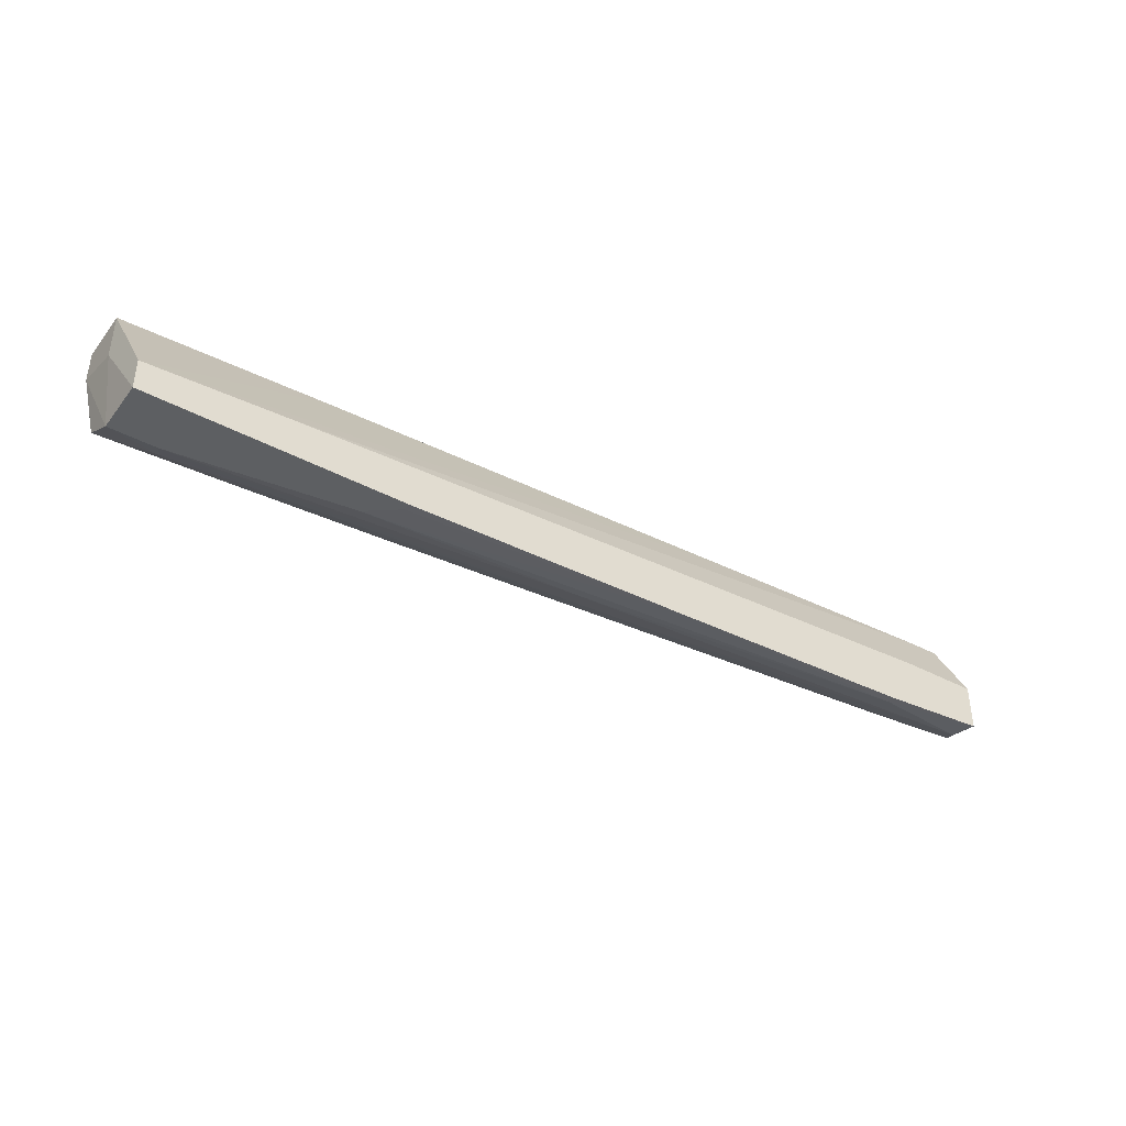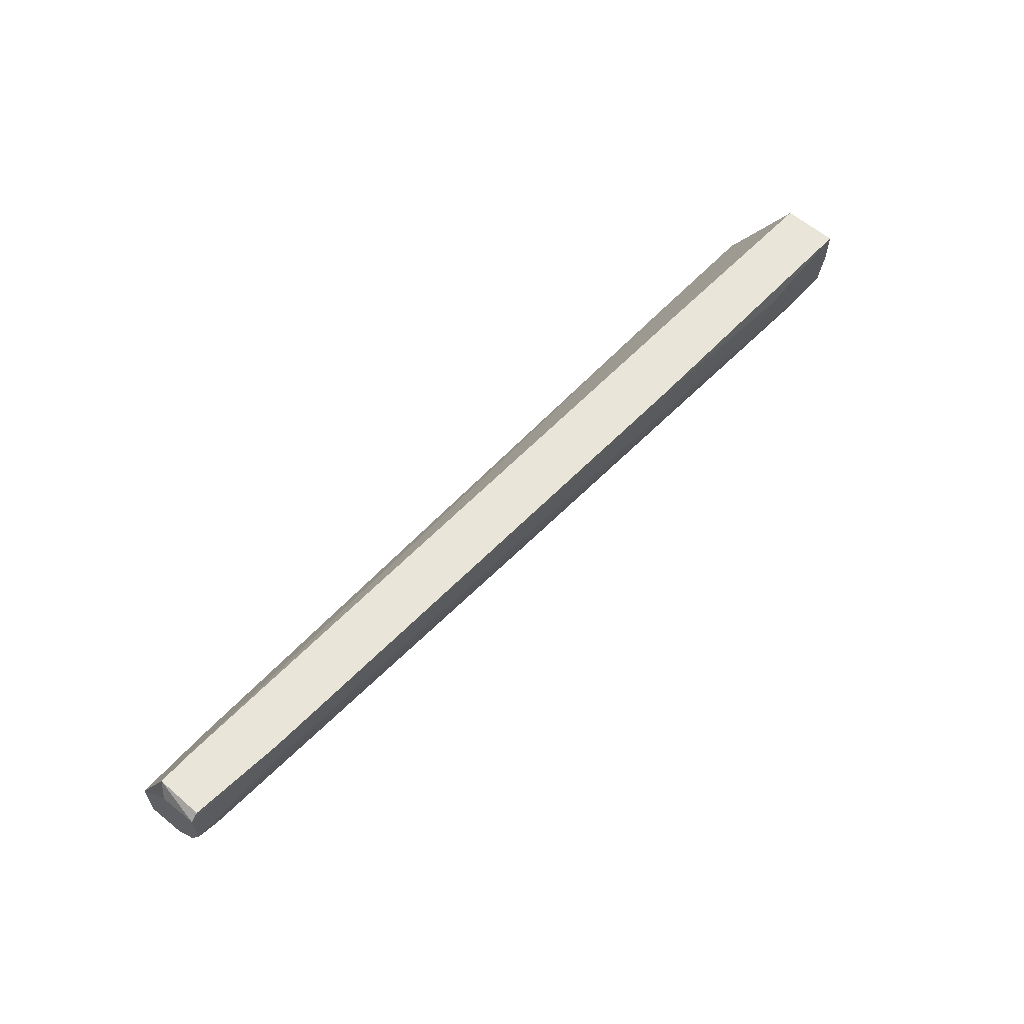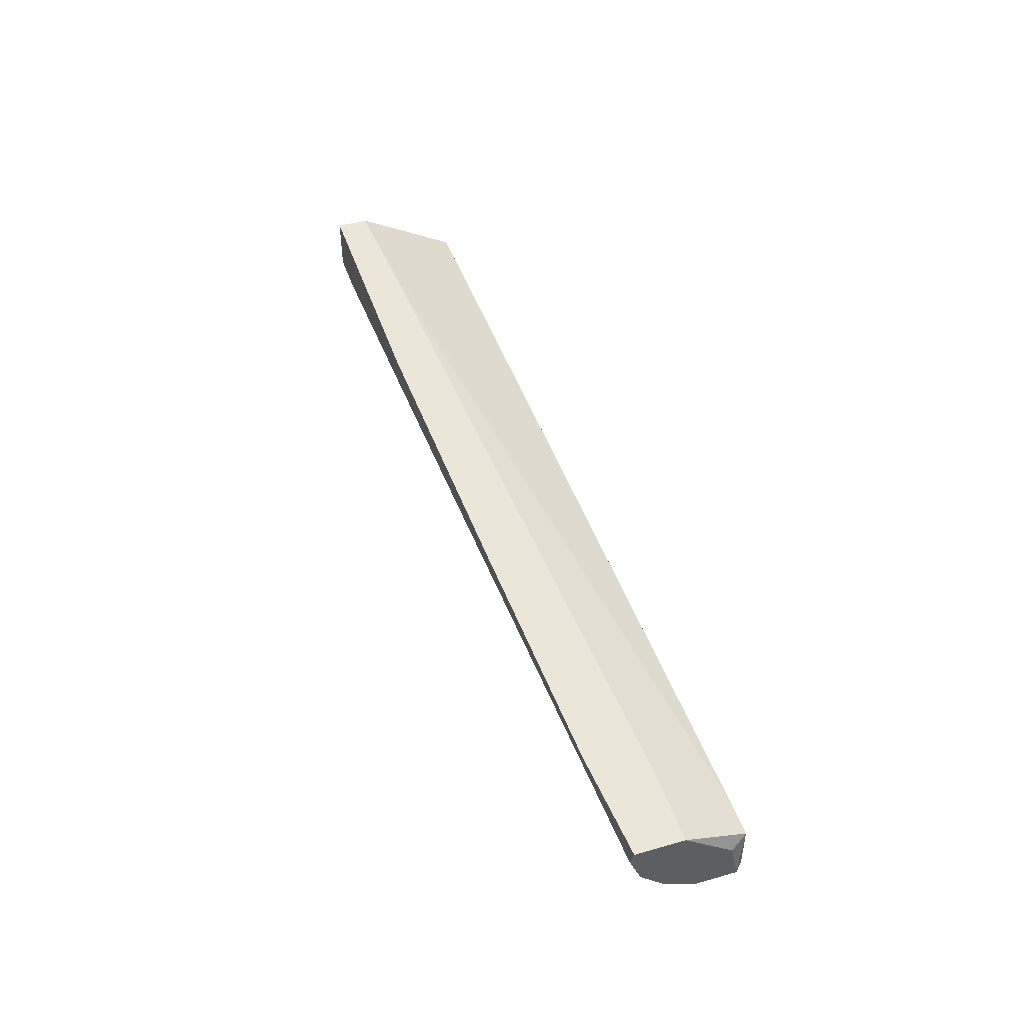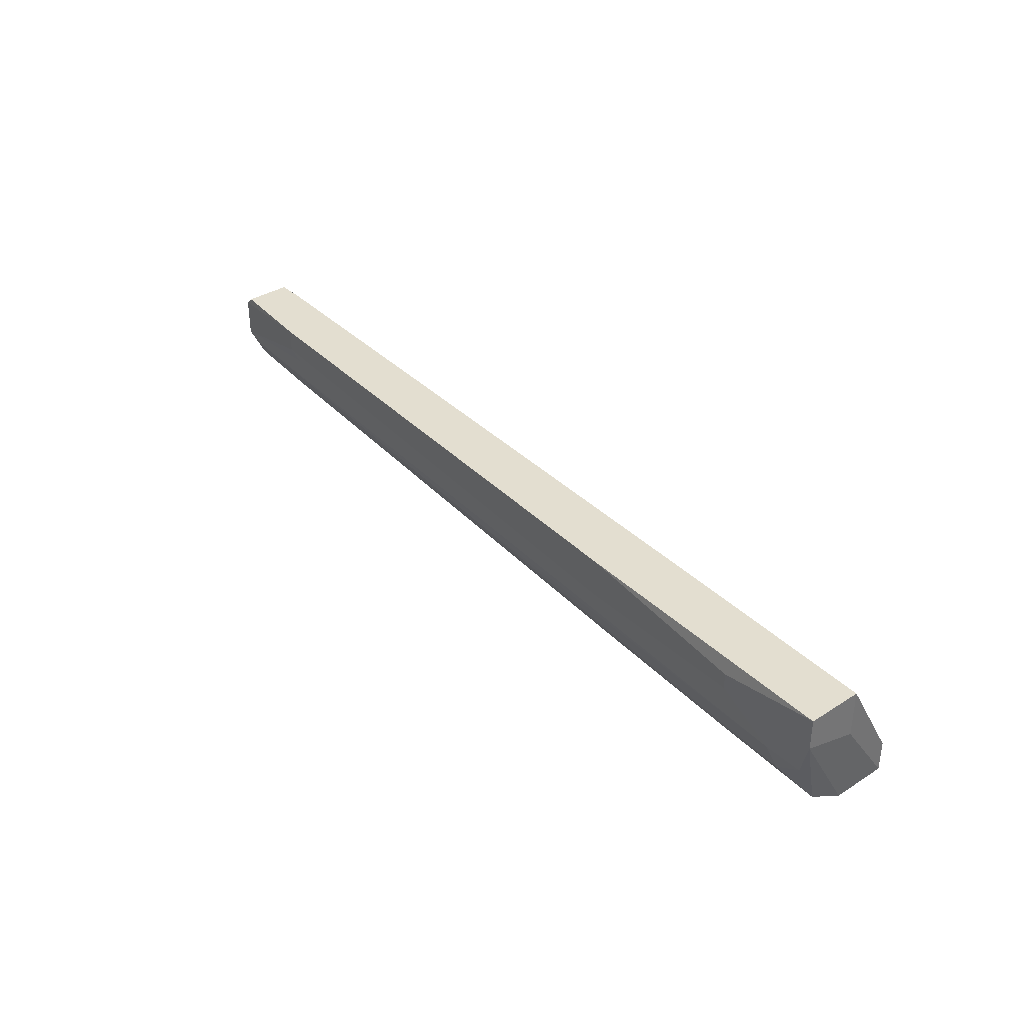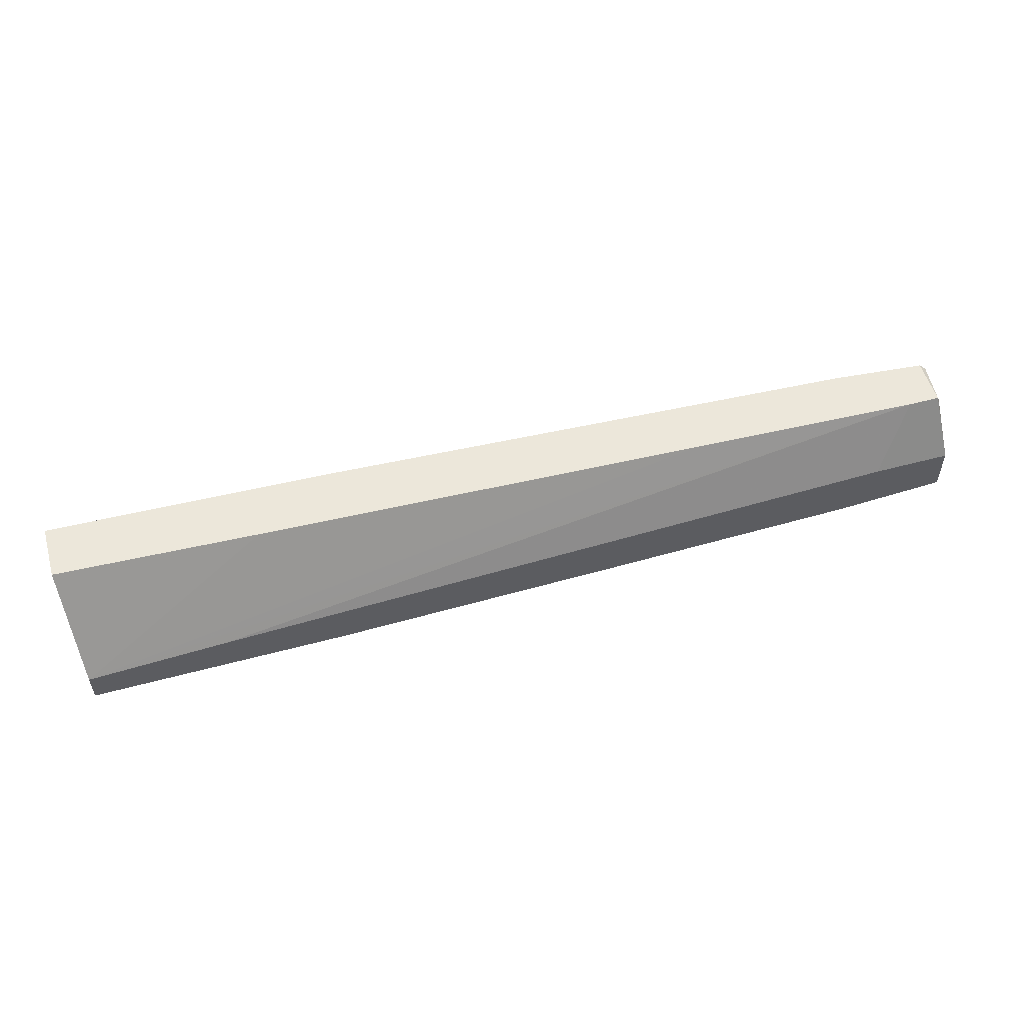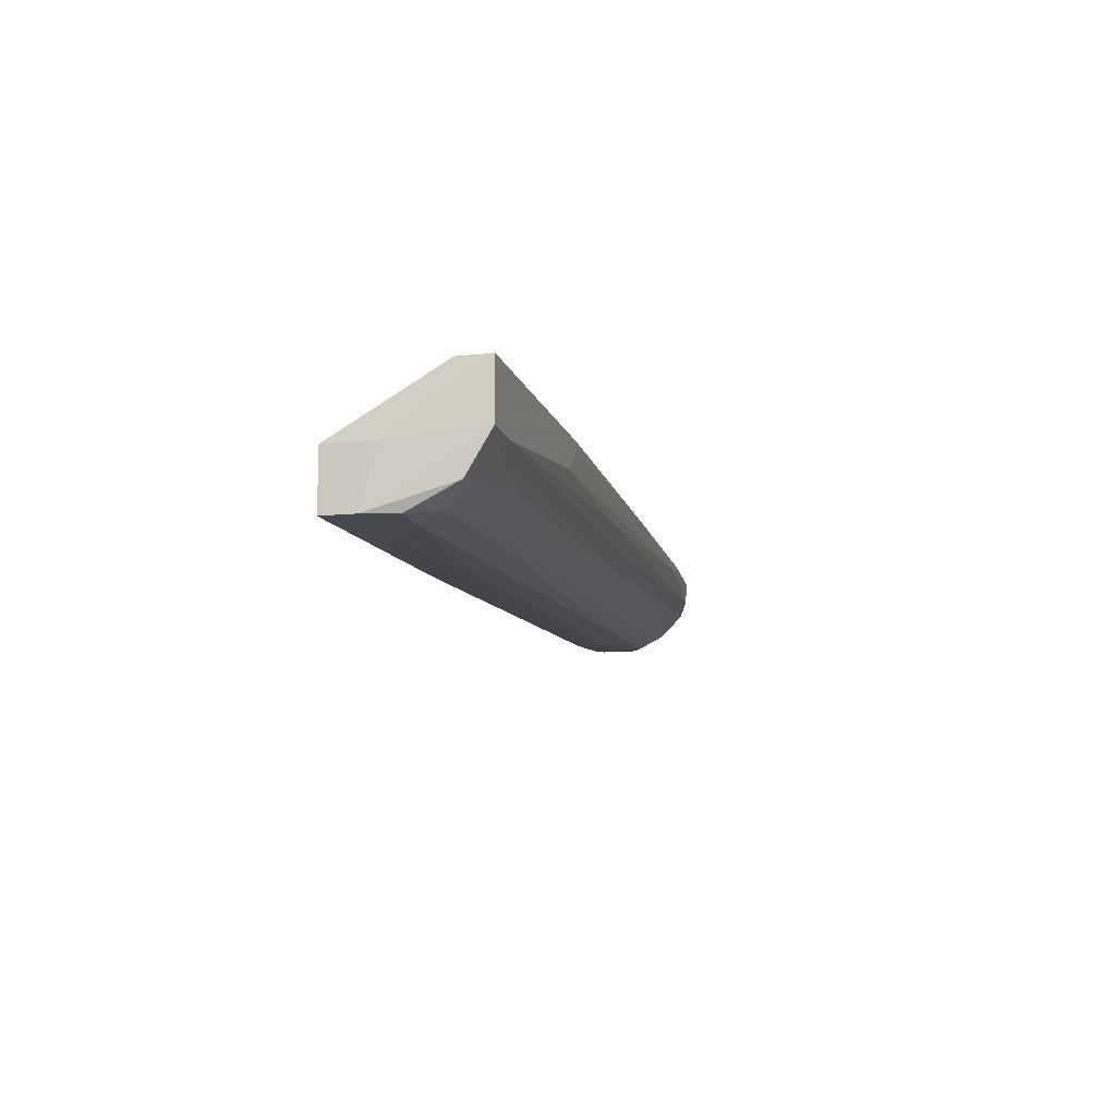
<metadata>
{"format":"obj","ext":"obj","renderer":"f3d","projection":"perspective","resolution":1024,"background":"white","views":[{"elev":-39.7,"azim":146.3,"up":"+Z"},{"elev":59.7,"azim":-48.7,"up":"+Z"},{"elev":46.6,"azim":-108.1,"up":"+Y"},{"elev":35.7,"azim":50.1,"up":"+Z"},{"elev":53.8,"azim":164.0,"up":"+Z"},{"elev":-11.7,"azim":104.0,"up":"+Y"}]}
</metadata>
<code>
v -0.0649 -0.01572 -0.000984
v -0.0649 -0.007175 -0.01808
v -0.0649 -0.008396 -0.000984
v 0.07793 -0.02183 -0.01075
v 0.07793 -0.01206 -0.02174
v 0.07793 -0.01816 -0.01808
v 0.07793 -0.003511 -0.01685
v 0.07793 -0.003511 -0.02174
v -0.02339 -0.009617 -0.000984
v 0.06327 -0.02183 -0.00587
v 0.06327 -0.02183 -0.003428
v 0.07304 -0.0206 -0.01441
v 0.07061 -0.01206 -0.02174
v -0.001418 -0.01084 -0.0193
v -0.04903 -0.003511 -0.0193
v -0.04903 -0.004734 -0.0193
v -0.05146 -0.0145 -0.01319
v 0.0352 -0.01694 -0.01685
v 0.0352 -0.0206 -0.007091
v 0.0352 -0.0206 -0.000984
v -0.06612 -0.01572 -0.008312
v -0.06612 -0.01572 -0.002207
v -0.06612 -0.01328 -0.01319
v -0.06612 -0.009617 -0.01685
v -0.06612 -0.009617 -0.003428
v -0.06612 -0.003511 -0.01808
v -0.06612 -0.003511 -0.01075
v -0.00995 -0.003511 -0.02052
v 0.07181 -0.02183 -0.01075
v 0.06938 -0.0145 -0.02052
v 0.07915 -0.02183 -0.00587
v 0.07915 -0.02183 -0.000984
v 0.07915 -0.01328 -0.008312
v 0.07915 -0.01328 -0.000984
v -0.06245 -0.01572 -0.009533
v 0.05595 -0.003511 -0.01563
v -0.0478 -0.01694 -0.00587
v 0.001028 -0.01328 -0.01808
v 0.04862 -0.01938 -0.01441
v 0.05839 -0.01572 -0.0193
v 0.003473 -0.01816 -0.01197
v 0.03764 -0.003511 -0.02174
v 0.03764 -0.004734 -0.02174
v -0.06367 -0.0145 -0.01197
v -0.0539 -0.01206 -0.01563
v -0.0539 -0.003511 -0.01075
v 0.04252 -0.008396 -0.02174
v 0.05229 -0.01328 -0.02052
v 0.06206 -0.01938 -0.01563
v 0.0474 -0.01206 -0.000984
v 0.007114 -0.008396 -0.02052
v -0.06 -0.008396 -0.000984
v -0.05024 -0.01694 -0.000984
v -0.05024 -0.01694 -0.004649
f 28 16 15
f 7 42 26
f 34 3 53
f 34 53 32
f 43 42 13
f 7 26 27
f 26 23 27
f 23 26 24
f 7 34 8
f 42 7 8
f 13 42 8
f 27 23 22
f 32 10 29
f 3 34 52
f 27 3 52
f 10 53 54
f 53 22 54
f 7 27 46
f 27 52 46
f 34 32 31
f 32 29 31
f 24 26 2
f 26 16 2
f 32 53 20
f 13 8 5
f 31 6 5
f 43 13 47
f 34 7 50
f 52 34 50
f 23 24 45
f 24 38 45
f 17 23 45
f 38 18 45
f 18 17 45
f 53 3 1
f 3 22 1
f 22 53 1
f 52 7 36
f 7 46 36
f 46 52 36
f 6 18 40
f 18 38 40
f 38 48 40
f 12 6 4
f 29 12 4
f 6 31 4
f 31 29 4
f 8 34 33
f 34 31 33
f 5 8 33
f 31 5 33
f 42 43 28
f 26 42 28
f 43 47 28
f 47 16 28
f 6 12 49
f 18 6 49
f 17 18 49
f 29 35 41
f 12 29 41
f 22 23 21
f 54 22 21
f 2 16 51
f 47 13 51
f 16 47 51
f 29 10 19
f 10 54 19
f 5 6 30
f 13 5 30
f 48 13 30
f 6 40 30
f 40 48 30
f 53 10 11
f 10 32 11
f 20 53 11
f 32 20 11
f 7 52 9
f 50 7 9
f 52 50 9
f 3 27 25
f 22 3 25
f 27 22 25
f 35 29 37
f 21 35 37
f 54 21 37
f 29 19 37
f 19 54 37
f 23 17 44
f 41 35 44
f 21 23 44
f 35 21 44
f 49 12 39
f 17 49 39
f 12 41 39
f 44 17 39
f 41 44 39
f 38 24 14
f 24 2 14
f 13 48 14
f 48 38 14
f 51 13 14
f 2 51 14
f 16 26 15
f 26 28 15

</code>
